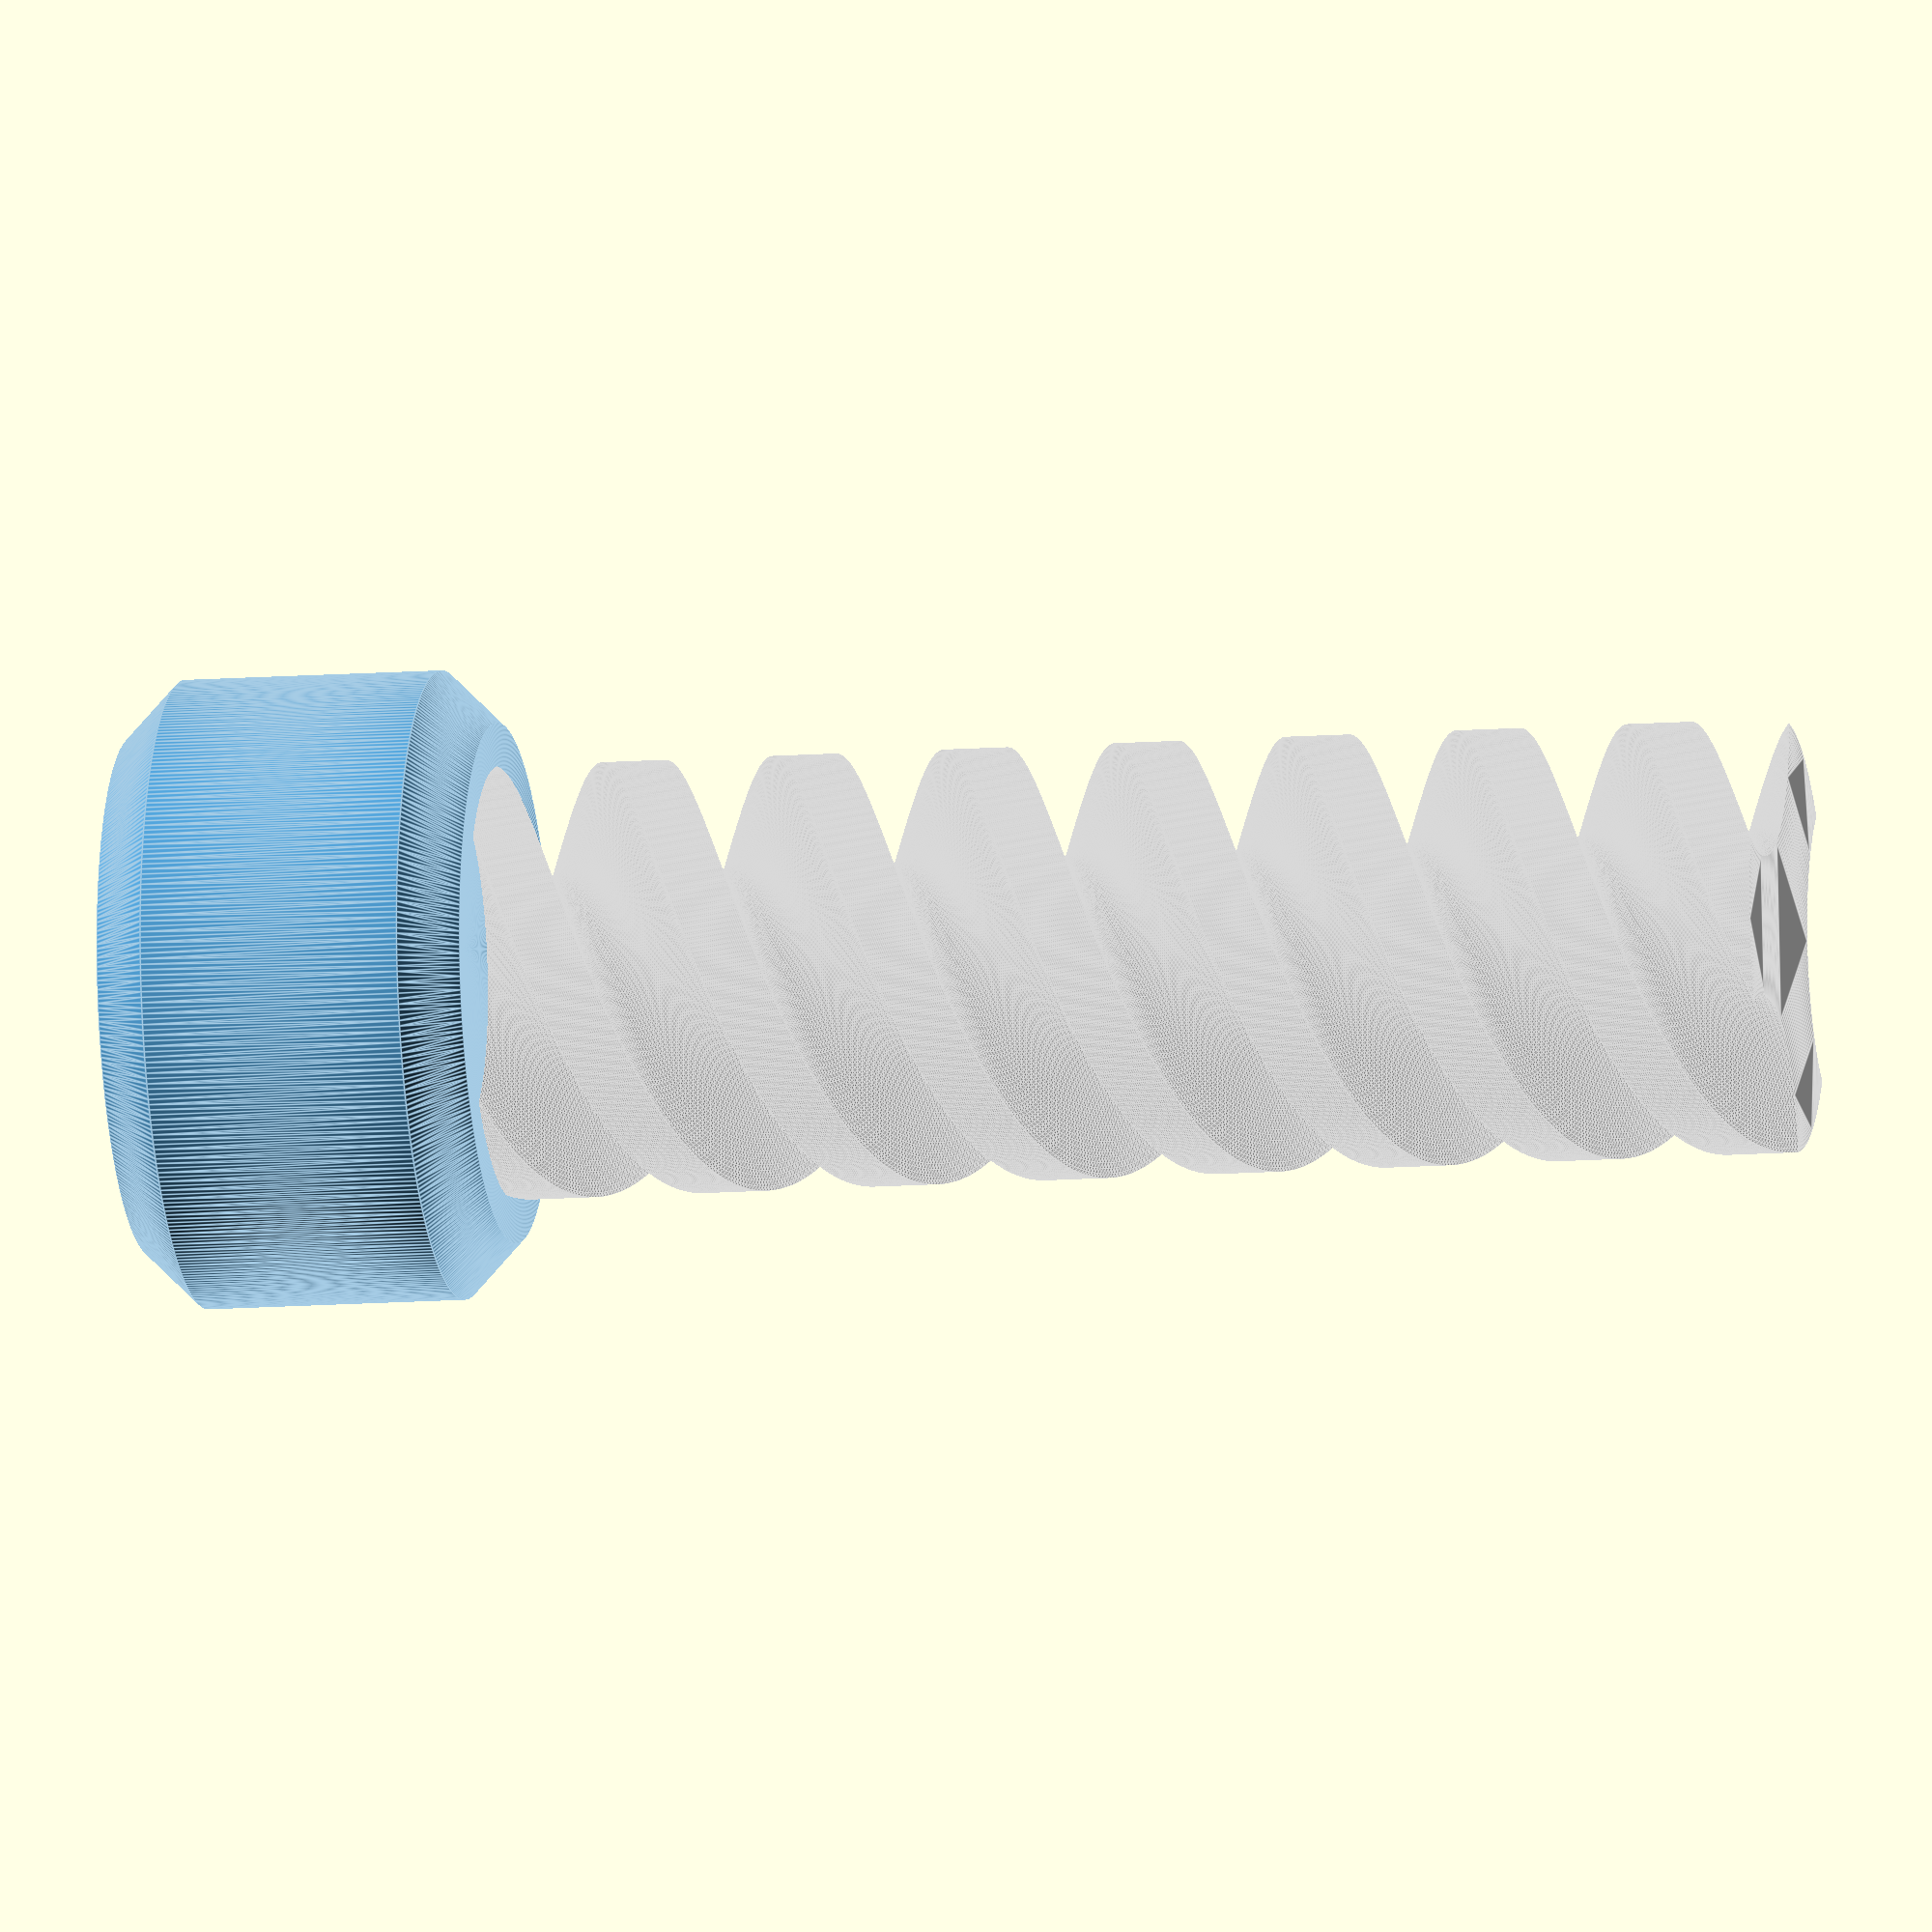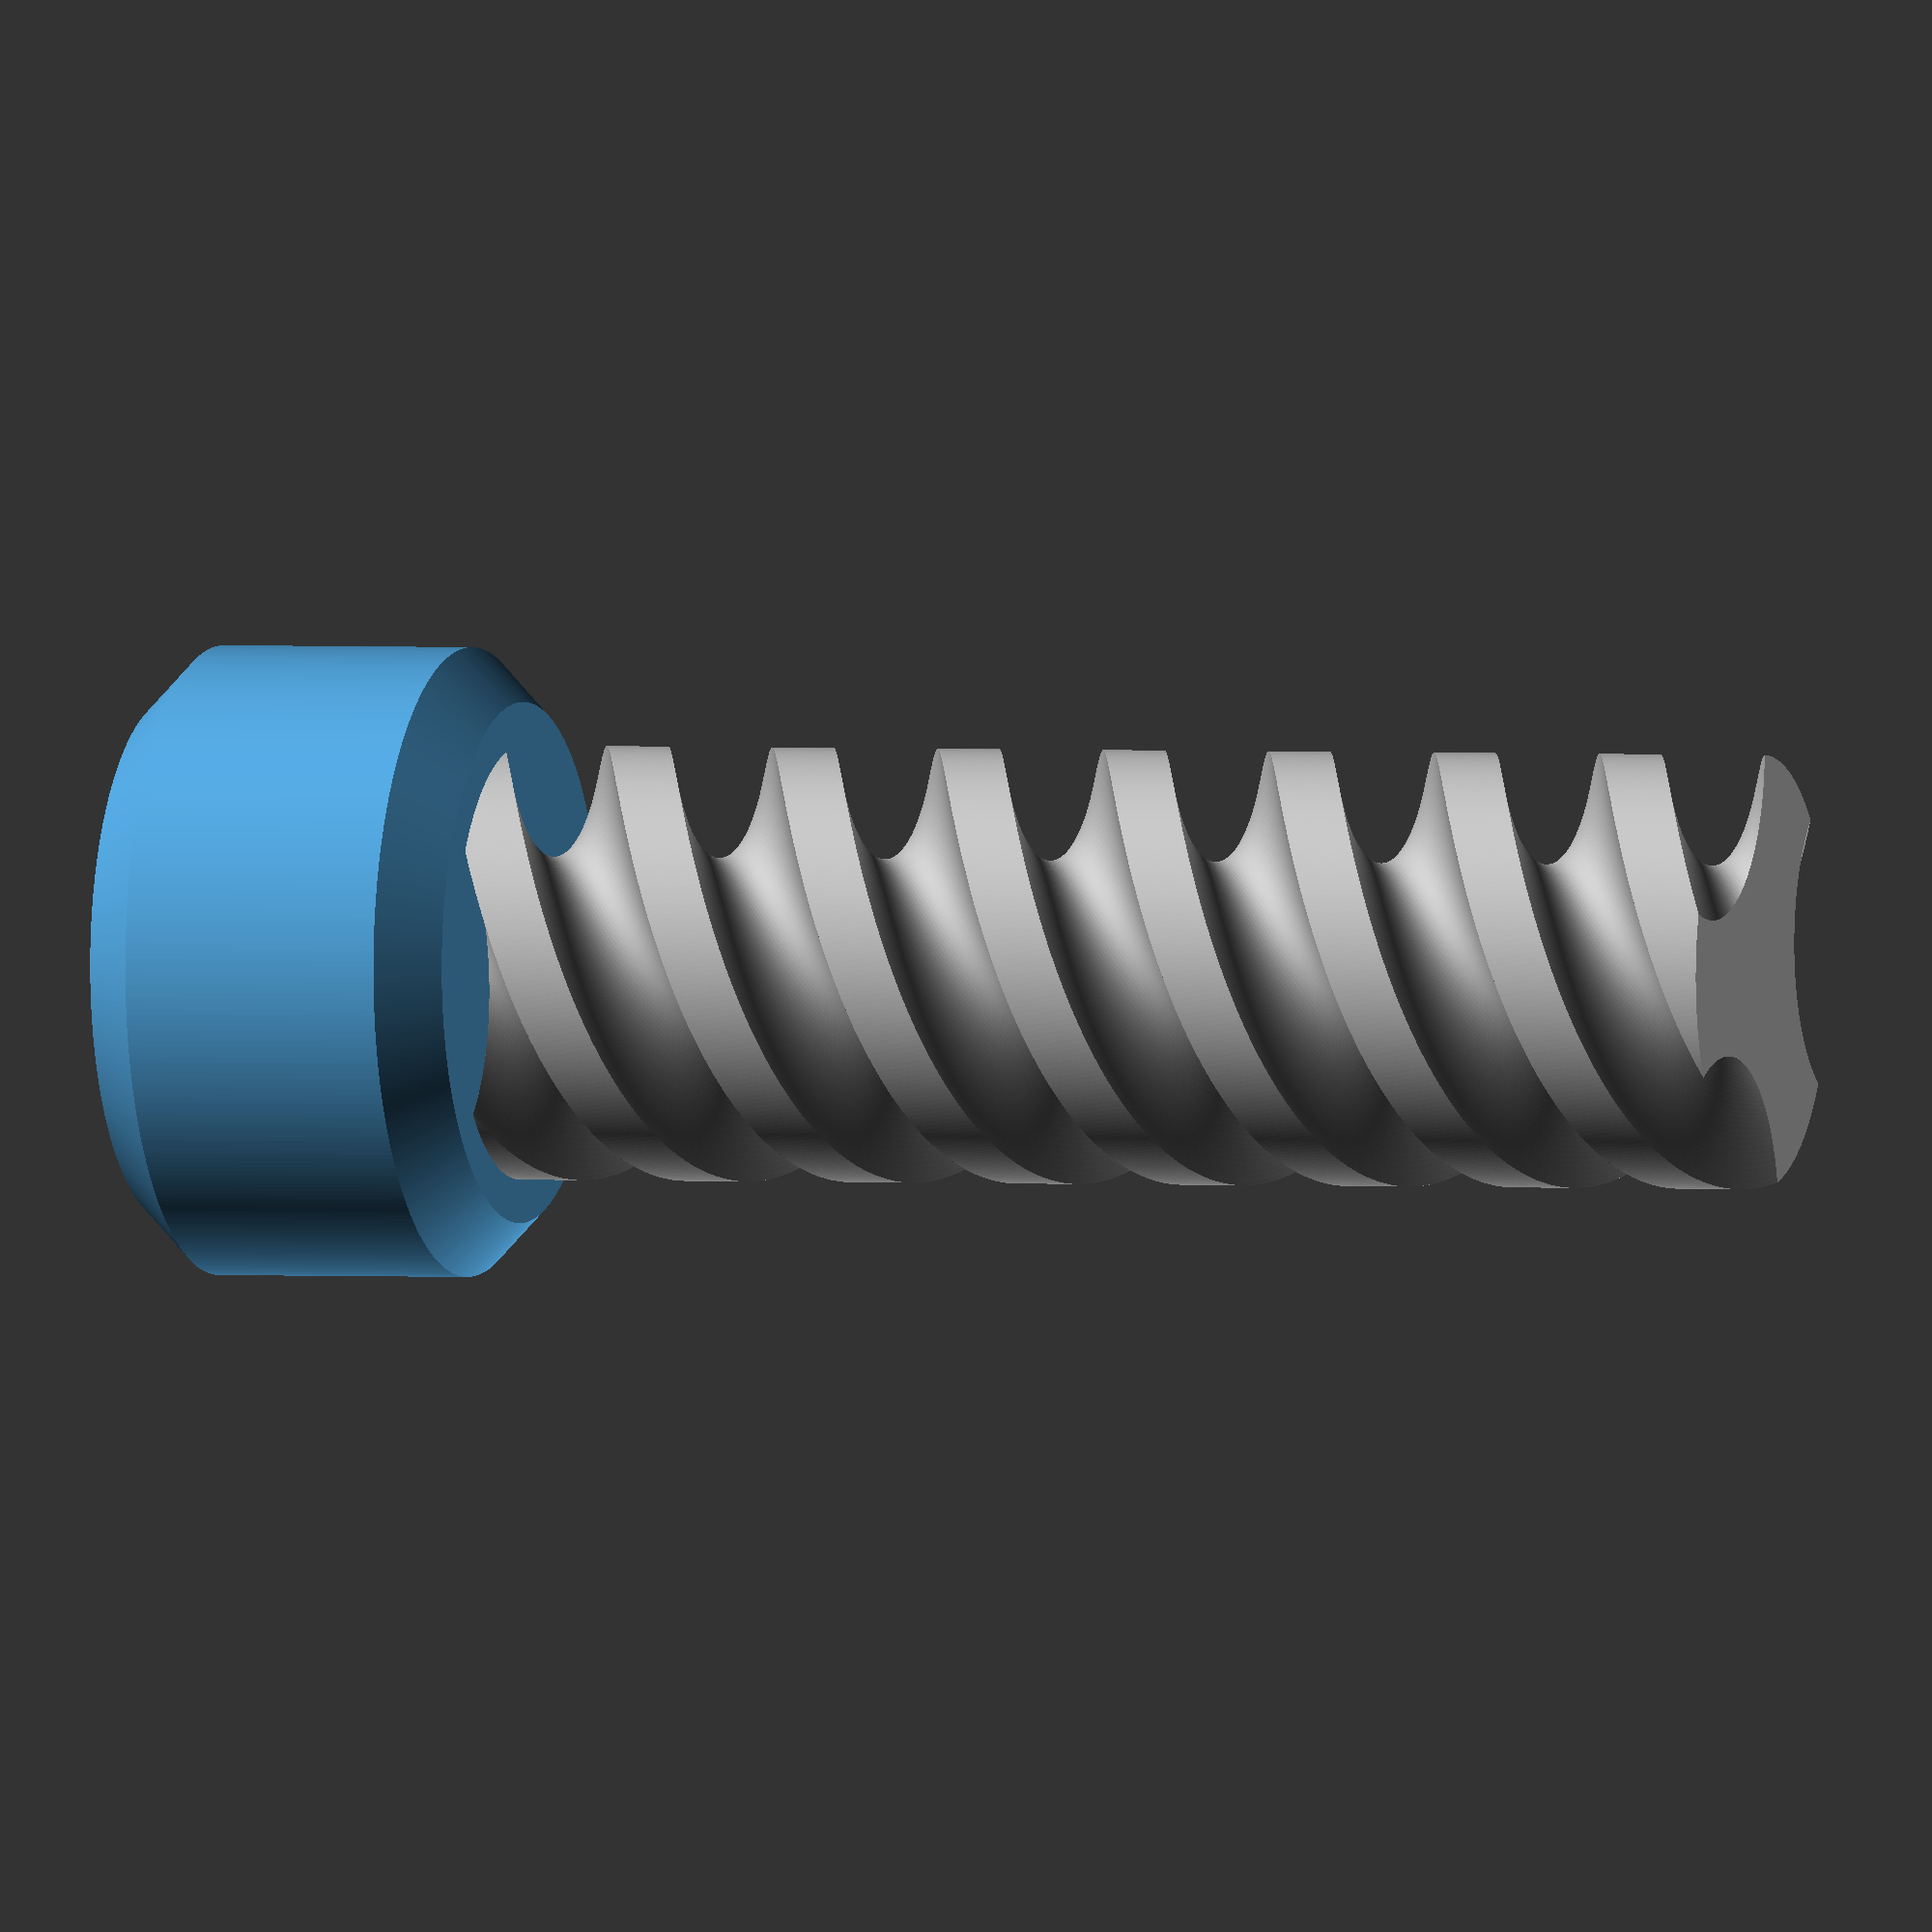
<openscad>
$fa = 1;
$fs = 0.05;

module __screw_shape(radius, height, flaps, flap_radius) {
    difference() {
        circle(r = radius);
        union() {
            _flap_step = 360 / flaps;
            for (n = [1:1:flaps]) {
                rotate([0, 0, _flap_step * n])
                translate([radius + flap_radius / 3, 0, 0])
                circle(r = flap_radius);
            }
        }
    }
}

module screw(radius, height, flaps = 3) {
    _flap_radius = radius * tan(360 / flaps / 3.2);
    color([0.7, 0.7, 0.7])
    linear_extrude(height, twist = -150 / radius * height)
        __screw_shape(radius, height, flaps, _flap_radius);
    color([0.3, 0.6, 0.8])
    translate([0, 0, height]) difference() {
        hull() {
            rotate_extrude() {
                translate([radius * 1.2, 0, 0]) {
                    rotate([0, 0, 45])
                    square(radius * 0.5 * sin(45));
                }
            }
            rotate_extrude() {
                translate([radius * 1.2, radius * 1.2, 0]) {
                    rotate([0, 0, 45])
                    square(radius * 0.5 * sin(45));
                }
            }
        }
        translate([0, 0, radius * 1.5]) cube(
            [radius * 2, radius * 0.5, radius * 2],
            center = true);
    }
}

module gaige(radius, height, flaps = 3, capped = false) {
    _flap_radius = radius * tan(360 / flaps / 3.5);
    color([0.5, 0.7, 0.5]) {
    linear_extrude(height, twist = -150 / radius * height) difference () {
        circle(r = radius * (1.2 + .4 * sin(45)));
        __screw_shape(radius * 1.05, height, flaps, _flap_radius);
    }
    hull() rotate_extrude() {
        translate([radius * 1.2, 0, 0])
        rotate([0, 0, 45])
        difference() {
            square(radius * 0.55 * sin(45), center = true);
            translate([-2, radius * 0.2 * -sin(45), 0]) square(4, 4);
        }
    }}
}

screw(2, 12);
//translate([10, 0, 0]) gaige(2, 12);
</openscad>
<views>
elev=191.7 azim=127.0 roll=79.6 proj=o view=edges
elev=358.6 azim=305.5 roll=107.8 proj=o view=wireframe
</views>
